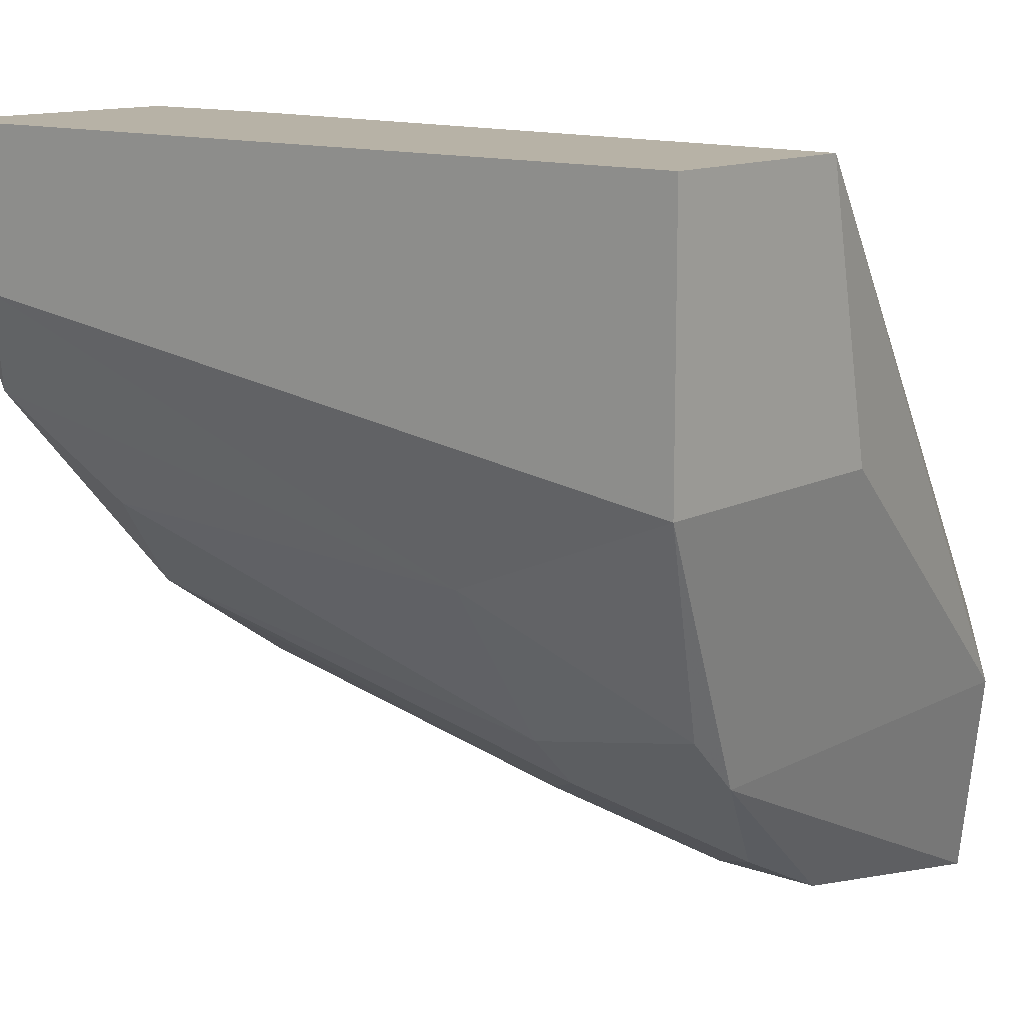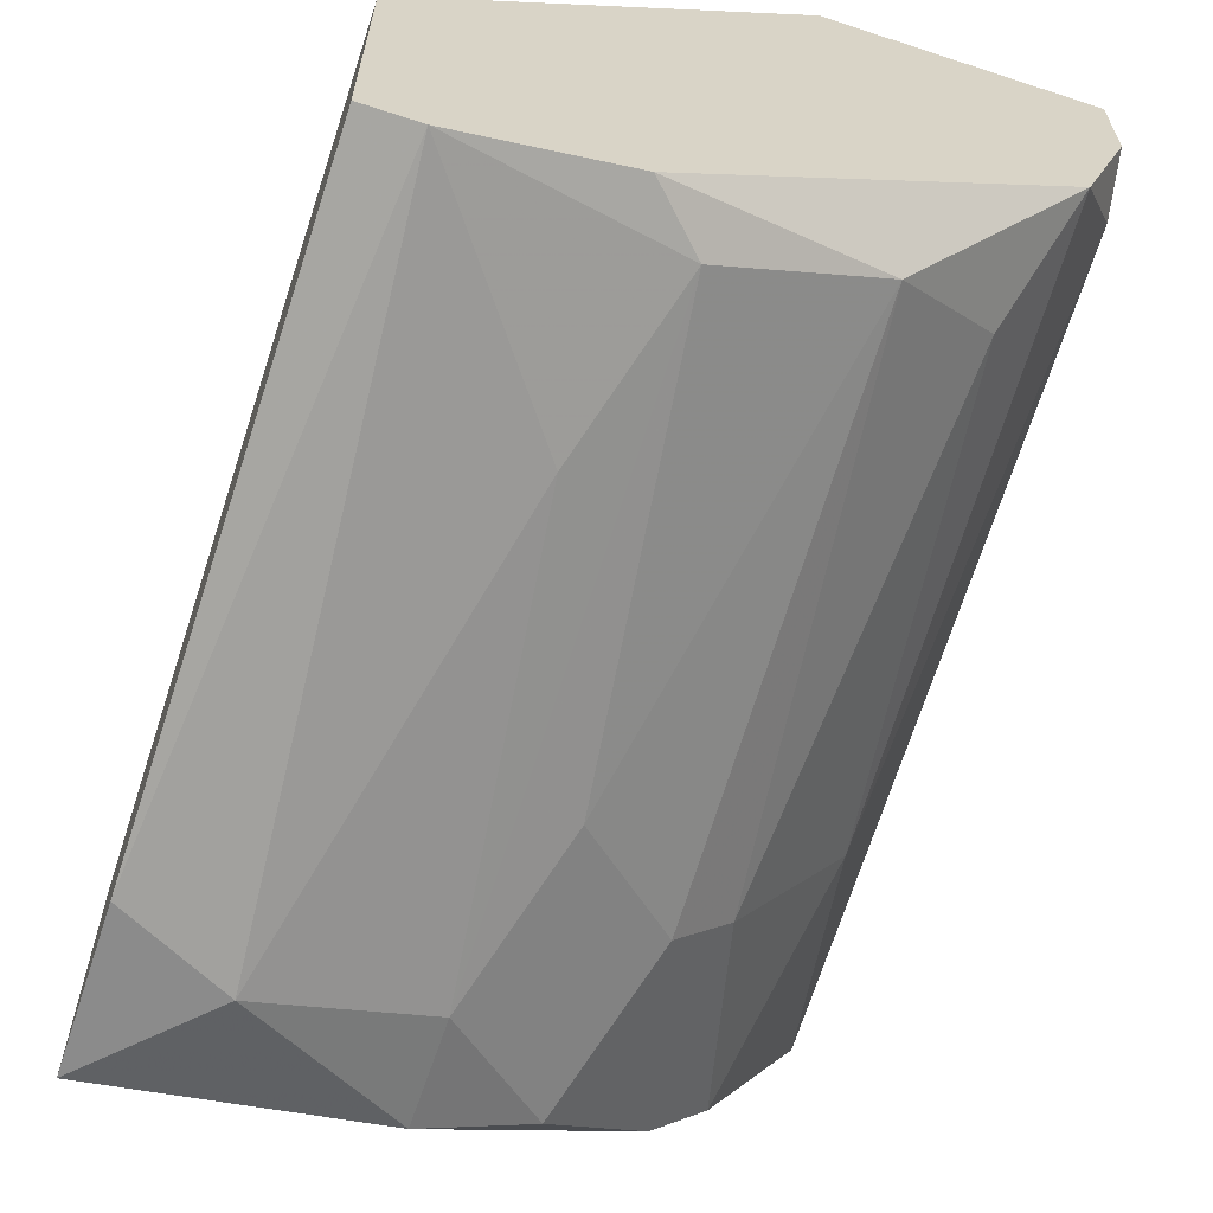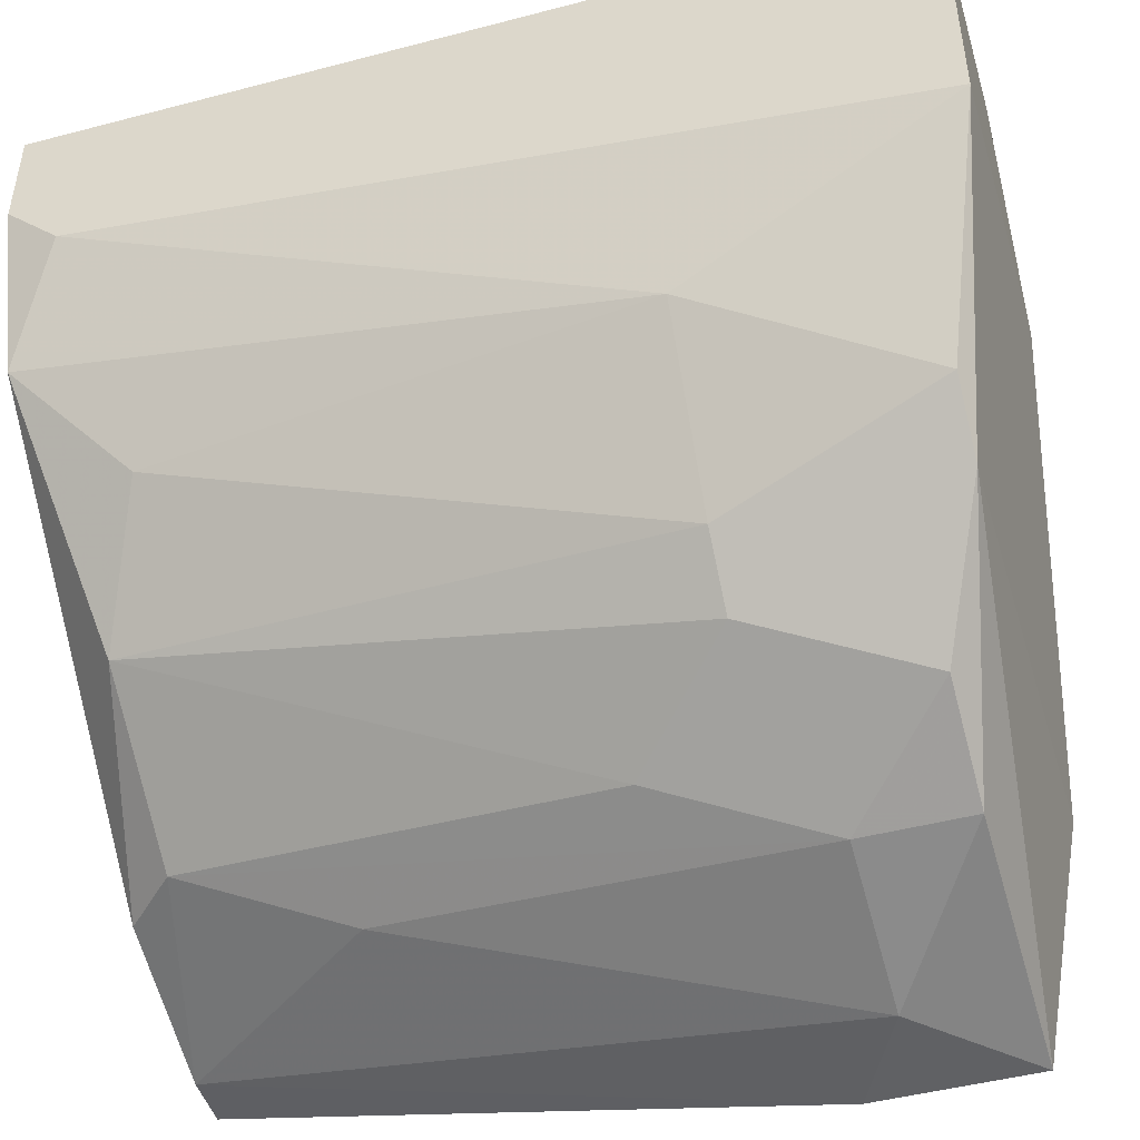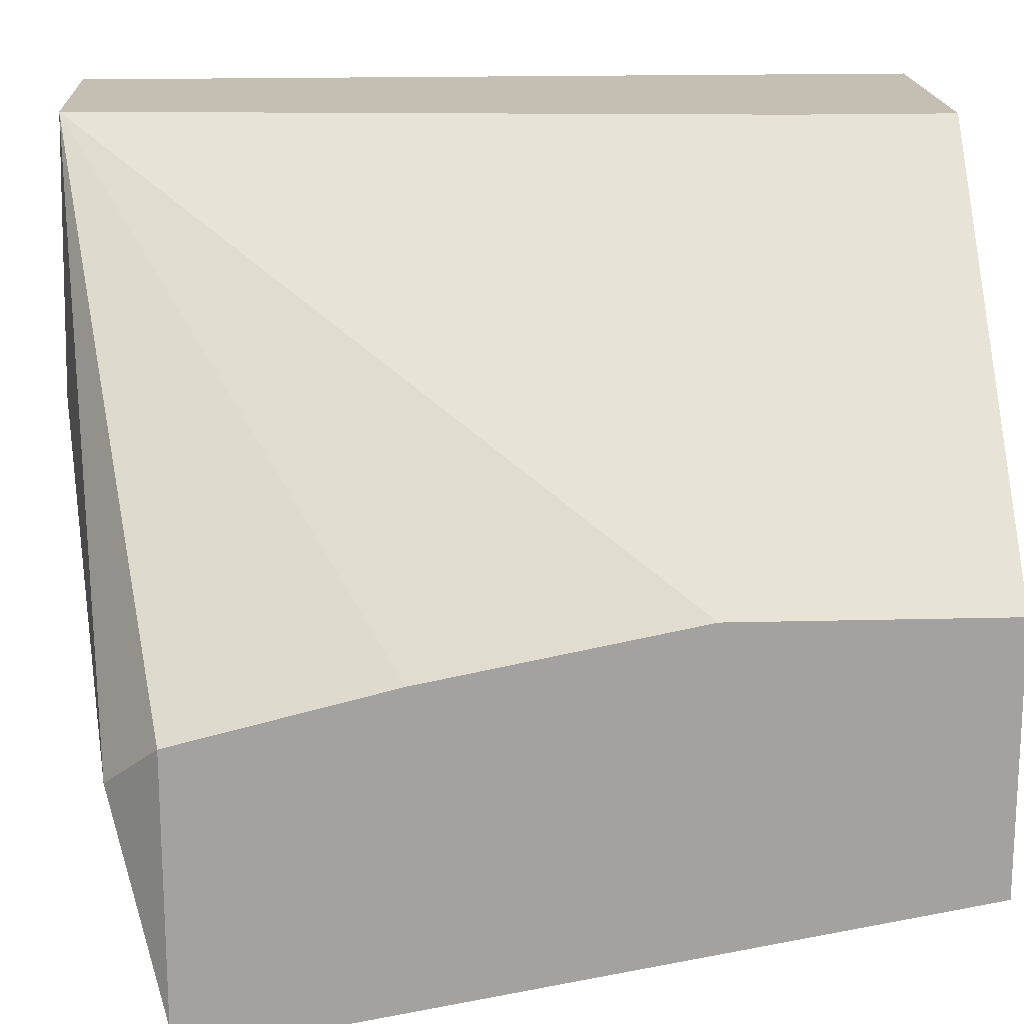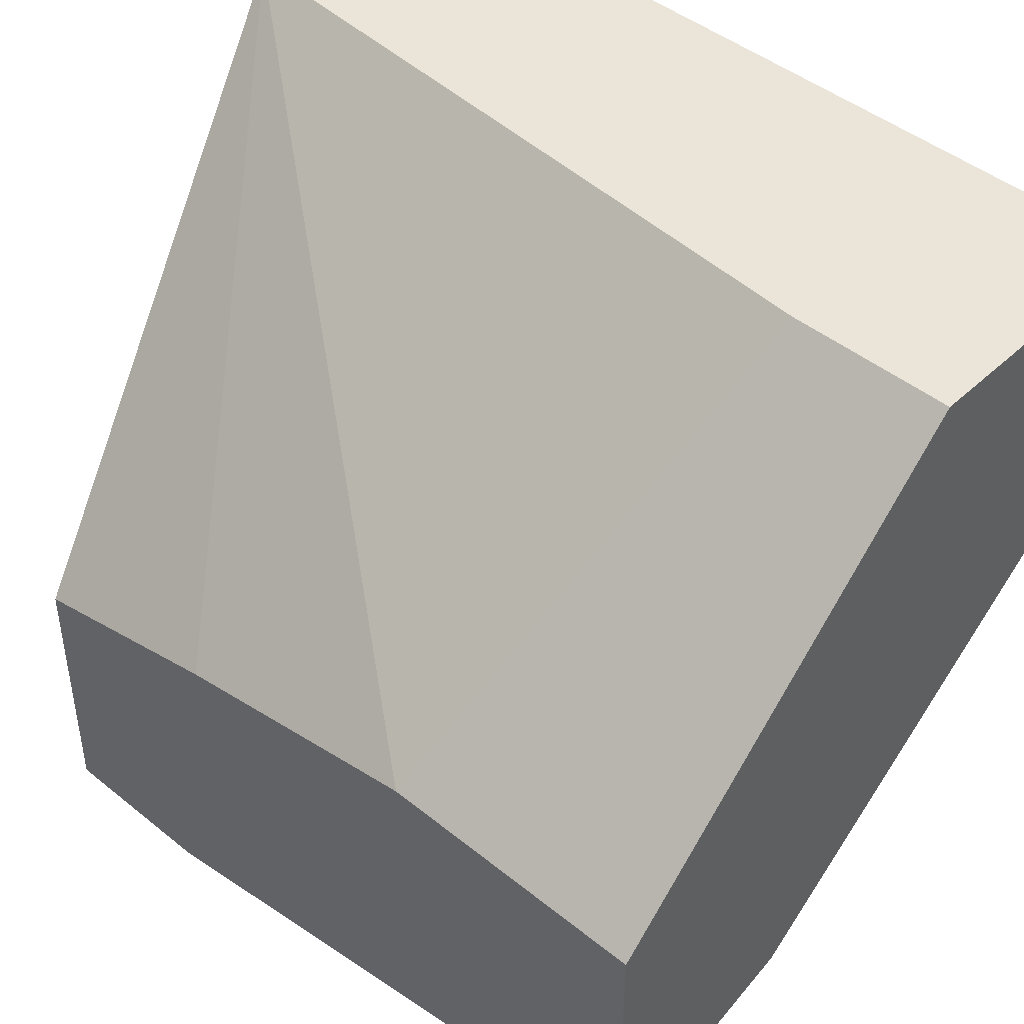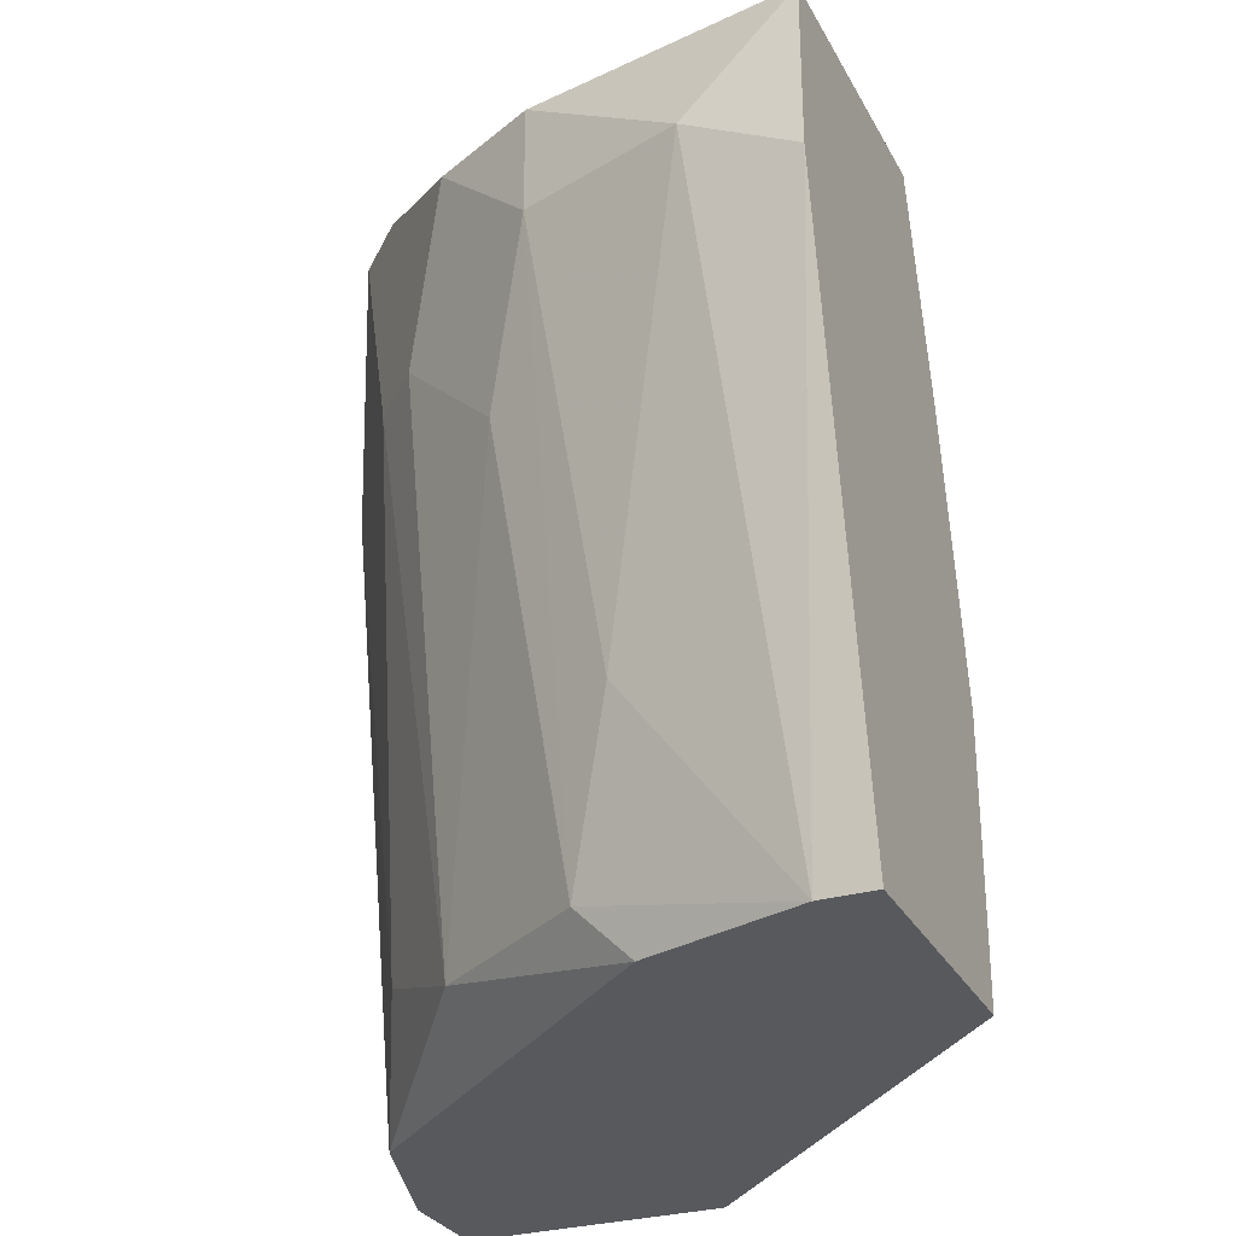
<metadata>
{"format":"obj","ext":"obj","renderer":"f3d","projection":"perspective","resolution":1024,"background":"white","views":[{"elev":12.5,"azim":129.8,"up":"+Z"},{"elev":-63.9,"azim":-18.3,"up":"+Z"},{"elev":-46.9,"azim":106.6,"up":"+Z"},{"elev":17.6,"azim":-92.9,"up":"+Z"},{"elev":45.3,"azim":-47.0,"up":"+Z"},{"elev":-29.2,"azim":-156.5,"up":"+Y"}]}
</metadata>
<code>
v 0.01798 0.005828 -0.01351
v 0.01798 0.01917 -0.01594
v 0.01798 0.02159 -0.01594
v 0.02525 0.004614 -0.00624
v 0.02525 0.01795 -0.008665
v 0.01313 0.004614 -0.01473
v 0.01313 0.0228 -0.0123
v 0.0204 0.004614 -0.000176
v 0.0204 0.02402 -0.00624
v 0.0204 0.008253 -0.000176
v 0.0204 0.02159 -0.01473
v 0.01677 0.009465 -0.01473
v 0.01677 0.004614 -0.01351
v 0.02404 0.0228 -0.01109
v 0.02404 0.007042 -0.008665
v 0.01192 0.01068 -0.008665
v 0.01192 0.004614 -0.008665
v 0.01192 0.004614 -0.01473
v 0.01192 0.01795 -0.01716
v 0.01192 0.01674 -0.009877
v 0.01192 0.02159 -0.01716
v 0.01192 0.02159 -0.01109
v 0.02283 0.0228 -0.0123
v 0.02283 0.01795 -0.0123
v 0.01919 0.01553 -0.01473
v 0.02646 0.004614 -0.000176
v 0.02646 0.004614 -0.002602
v 0.02646 0.02402 -0.000176
v 0.02646 0.02402 -0.00624
v 0.02646 0.005828 -0.003816
v 0.01434 0.01917 -0.01716
v 0.02161 0.02402 -0.000176
v 0.02161 0.01795 -0.01351
v 0.02161 0.005828 -0.01109
f 16 32 20
f 29 28 27
f 8 13 27
f 13 8 18
f 28 29 32
f 8 28 32
f 18 8 17
f 22 18 17
f 18 22 21
f 28 8 26
f 27 28 26
f 8 27 26
f 17 8 16
f 22 17 16
f 22 32 7
f 21 22 7
f 27 13 4
f 13 34 4
f 34 15 4
f 15 34 24
f 32 29 9
f 29 7 9
f 7 32 9
f 14 29 5
f 4 15 5
f 24 14 5
f 15 24 5
f 29 27 30
f 27 4 30
f 5 29 30
f 4 5 30
f 8 32 10
f 32 16 10
f 16 8 10
f 34 13 1
f 25 34 1
f 29 14 23
f 7 29 23
f 21 7 23
f 24 11 23
f 14 24 23
f 13 18 6
f 1 13 6
f 18 21 19
f 21 31 19
f 6 18 19
f 31 6 19
f 31 21 3
f 23 11 3
f 21 23 3
f 25 1 2
f 31 3 2
f 3 11 2
f 6 31 12
f 1 6 12
f 31 2 12
f 2 1 12
f 34 25 33
f 24 34 33
f 11 24 33
f 2 11 33
f 25 2 33
f 32 22 20
f 22 16 20

</code>
